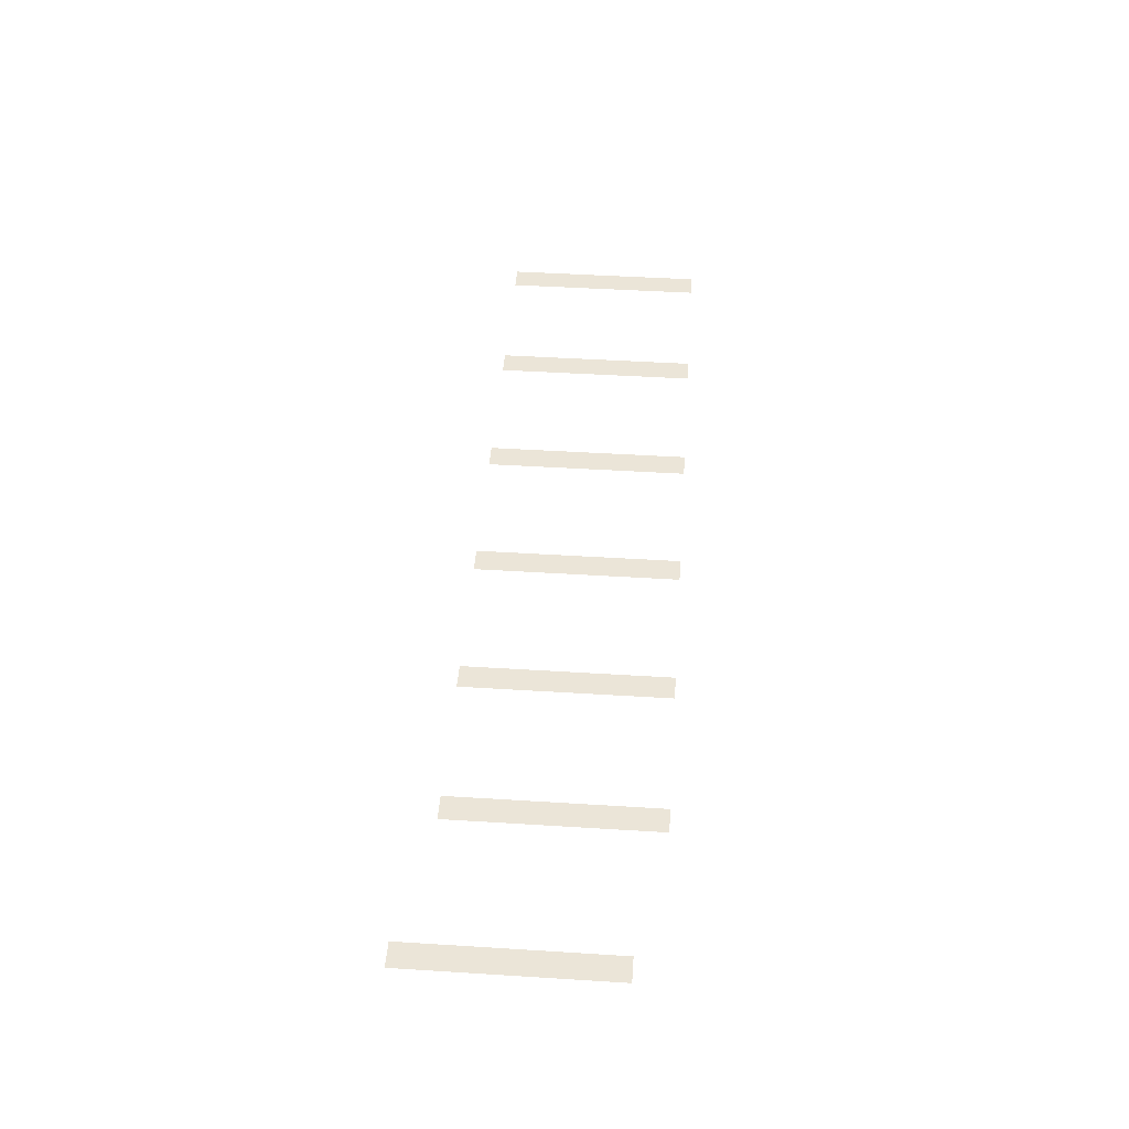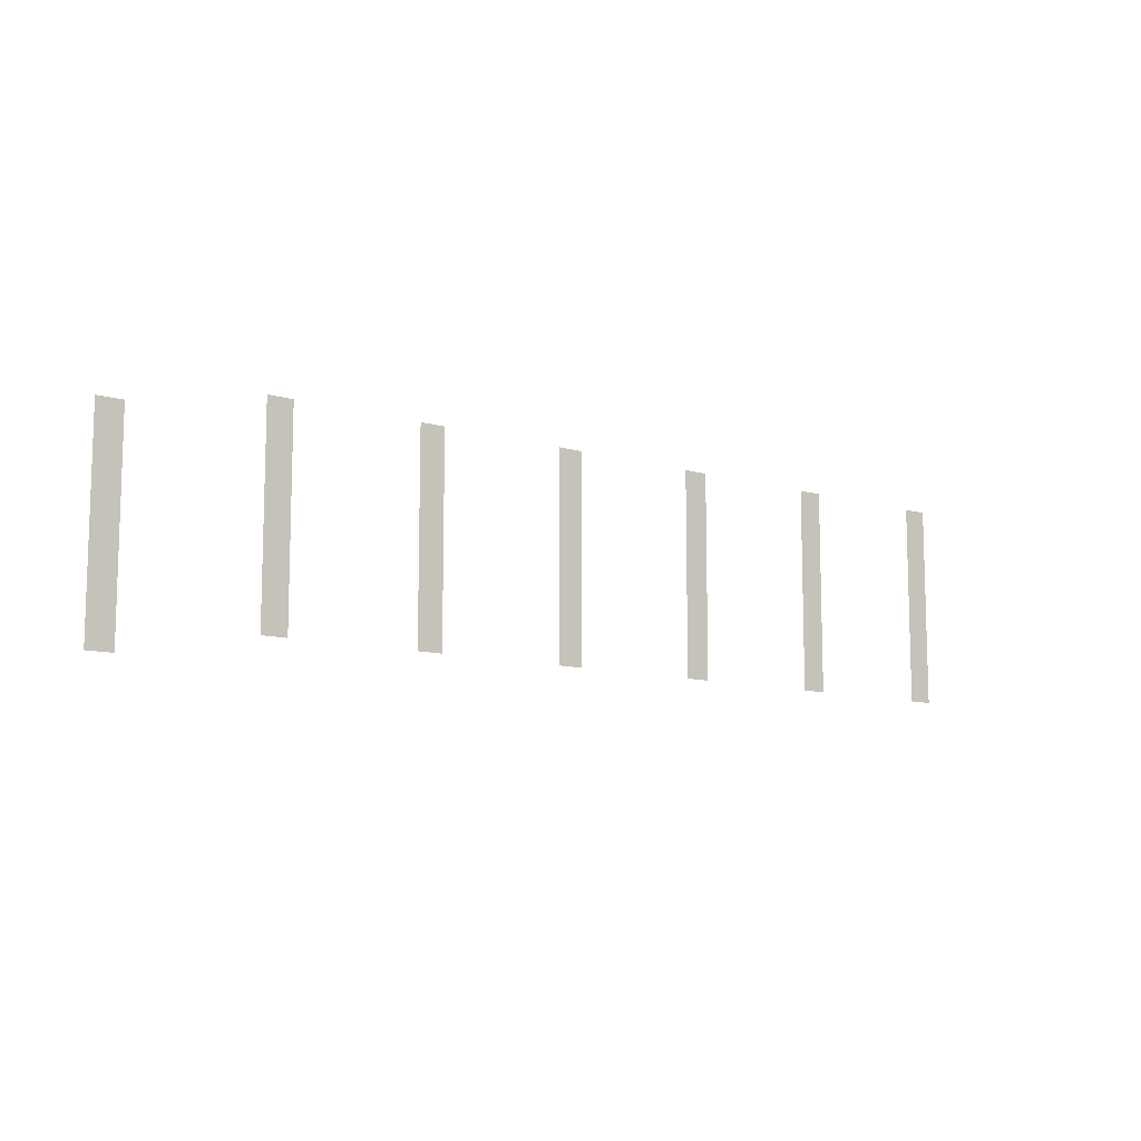
<metadata>
{"format":"obj","ext":"obj","renderer":"f3d","projection":"perspective","resolution":1024,"background":"white","views":[{"elev":45.9,"azim":94.1,"up":"+Z"},{"elev":-10.4,"azim":142.9,"up":"+Y"}]}
</metadata>
<code>
v -127.2 -99.2 0
v -128 -99.2 0
v -128 -98.4 0
v -127.2 -98.4 0
v -156 -98.4 0
v -156.8 -98.4 0
v -156.8 -97.6 0
v -156 -97.6 0
v -151.2 -98.4 0
v -152 -98.4 0
v -152 -97.6 0
v -151.2 -97.6 0
v -146.4 -98.4 0
v -147.2 -98.4 0
v -147.2 -97.6 0
v -146.4 -97.6 0
v -141.6 -98.4 0
v -142.4 -98.4 0
v -142.4 -97.6 0
v -141.6 -97.6 0
v -136.8 -98.4 0
v -137.6 -98.4 0
v -137.6 -97.6 0
v -136.8 -97.6 0
v -132 -98.4 0
v -132.8 -98.4 0
v -132.8 -97.6 0
v -132 -97.6 0
v -127.2 -98.4 0
v -128 -98.4 0
v -128 -97.6 0
v -127.2 -97.6 0
v -156 -97.6 0
v -156.8 -97.6 0
v -156.8 -96.8 0
v -156 -96.8 0
v -151.2 -97.6 0
v -152 -97.6 0
v -152 -96.8 0
v -151.2 -96.8 0
v -146.4 -97.6 0
v -147.2 -97.6 0
v -147.2 -96.8 0
v -146.4 -96.8 0
v -141.6 -97.6 0
v -142.4 -97.6 0
v -142.4 -96.8 0
v -141.6 -96.8 0
v -136.8 -97.6 0
v -137.6 -97.6 0
v -137.6 -96.8 0
v -136.8 -96.8 0
v -132 -97.6 0
v -132.8 -97.6 0
v -132.8 -96.8 0
v -132 -96.8 0
v -127.2 -97.6 0
v -128 -97.6 0
v -128 -96.8 0
v -127.2 -96.8 0
v -156 -96.8 0
v -156.8 -96.8 0
v -156.8 -96 0
v -156 -96 0
v -151.2 -96.8 0
v -152 -96.8 0
v -152 -96 0
v -151.2 -96 0
v -146.4 -96.8 0
v -147.2 -96.8 0
v -147.2 -96 0
v -146.4 -96 0
v -141.6 -96.8 0
v -142.4 -96.8 0
v -142.4 -96 0
v -141.6 -96 0
v -136.8 -96.8 0
v -137.6 -96.8 0
v -137.6 -96 0
v -136.8 -96 0
v -132 -96.8 0
v -132.8 -96.8 0
v -132.8 -96 0
v -132 -96 0
v -127.2 -96.8 0
v -128 -96.8 0
v -128 -96 0
v -127.2 -96 0
v -156 -96 0
v -156.8 -96 0
v -156.8 -95.2 0
v -156 -95.2 0
v -151.2 -96 0
v -152 -96 0
v -152 -95.2 0
v -151.2 -95.2 0
v -146.4 -96 0
v -147.2 -96 0
v -147.2 -95.2 0
v -146.4 -95.2 0
v -141.6 -96 0
v -142.4 -96 0
v -142.4 -95.2 0
v -141.6 -95.2 0
v -136.8 -96 0
v -137.6 -96 0
v -137.6 -95.2 0
v -136.8 -95.2 0
v -132 -96 0
v -132.8 -96 0
v -132.8 -95.2 0
v -132 -95.2 0
v -127.2 -96 0
v -128 -96 0
v -128 -95.2 0
v -127.2 -95.2 0
v -156 -95.2 0
v -156.8 -95.2 0
v -156.8 -94.4 0
v -156 -94.4 0
v -151.2 -95.2 0
v -152 -95.2 0
v -152 -94.4 0
v -151.2 -94.4 0
v -146.4 -95.2 0
v -147.2 -95.2 0
v -147.2 -94.4 0
v -146.4 -94.4 0
v -141.6 -95.2 0
v -142.4 -95.2 0
v -142.4 -94.4 0
v -141.6 -94.4 0
v -136.8 -95.2 0
v -137.6 -95.2 0
v -137.6 -94.4 0
v -136.8 -94.4 0
v -132 -95.2 0
v -132.8 -95.2 0
v -132.8 -94.4 0
v -132 -94.4 0
v -127.2 -95.2 0
v -128 -95.2 0
v -128 -94.4 0
v -127.2 -94.4 0
v -156 -94.4 0
v -156.8 -94.4 0
v -156.8 -93.6 0
v -156 -93.6 0
v -151.2 -94.4 0
v -152 -94.4 0
v -152 -93.6 0
v -151.2 -93.6 0
v -146.4 -94.4 0
v -147.2 -94.4 0
v -147.2 -93.6 0
v -146.4 -93.6 0
v -141.6 -94.4 0
v -142.4 -94.4 0
v -142.4 -93.6 0
v -141.6 -93.6 0
v -136.8 -94.4 0
v -137.6 -94.4 0
v -137.6 -93.6 0
v -136.8 -93.6 0
v -132 -94.4 0
v -132.8 -94.4 0
v -132.8 -93.6 0
v -132 -93.6 0
v -127.2 -94.4 0
v -128 -94.4 0
v -128 -93.6 0
v -127.2 -93.6 0
v -156 -93.6 0
v -156.8 -93.6 0
v -156.8 -92.8 0
v -156 -92.8 0
v -151.2 -93.6 0
v -152 -93.6 0
v -152 -92.8 0
v -151.2 -92.8 0
v -146.4 -93.6 0
v -147.2 -93.6 0
v -147.2 -92.8 0
v -146.4 -92.8 0
v -141.6 -93.6 0
v -142.4 -93.6 0
v -142.4 -92.8 0
v -141.6 -92.8 0
v -136.8 -93.6 0
v -137.6 -93.6 0
v -137.6 -92.8 0
v -136.8 -92.8 0
v -132 -93.6 0
v -132.8 -93.6 0
v -132.8 -92.8 0
v -132 -92.8 0
v -127.2 -93.6 0
v -128 -93.6 0
v -128 -92.8 0
v -127.2 -92.8 0
v -156 -92.8 0
v -156.8 -92.8 0
v -156.8 -92 0
v -156 -92 0
v -151.2 -92.8 0
v -152 -92.8 0
v -152 -92 0
v -151.2 -92 0
v -146.4 -92.8 0
v -147.2 -92.8 0
v -147.2 -92 0
v -146.4 -92 0
v -141.6 -92.8 0
v -142.4 -92.8 0
v -142.4 -92 0
v -141.6 -92 0
v -136.8 -92.8 0
v -137.6 -92.8 0
v -137.6 -92 0
v -136.8 -92 0
v -132 -92.8 0
v -132.8 -92.8 0
v -132.8 -92 0
v -132 -92 0
g Map2_mesh_0025
f 1 2 3 4
f 5 6 7 8
f 9 10 11 12
f 13 14 15 16
f 17 18 19 20
f 21 22 23 24
f 25 26 27 28
f 29 30 31 32
f 33 34 35 36
f 37 38 39 40
f 41 42 43 44
f 45 46 47 48
f 49 50 51 52
f 53 54 55 56
f 57 58 59 60
f 61 62 63 64
f 65 66 67 68
f 69 70 71 72
f 73 74 75 76
f 77 78 79 80
f 81 82 83 84
f 85 86 87 88
f 89 90 91 92
f 93 94 95 96
f 97 98 99 100
f 101 102 103 104
f 105 106 107 108
f 109 110 111 112
f 113 114 115 116
f 117 118 119 120
f 121 122 123 124
f 125 126 127 128
f 129 130 131 132
f 133 134 135 136
f 137 138 139 140
f 141 142 143 144
f 145 146 147 148
f 149 150 151 152
f 153 154 155 156
f 157 158 159 160
f 161 162 163 164
f 165 166 167 168
f 169 170 171 172
f 173 174 175 176
f 177 178 179 180
f 181 182 183 184
f 185 186 187 188
f 189 190 191 192
f 193 194 195 196
f 197 198 199 200
f 201 202 203 204
f 205 206 207 208
f 209 210 211 212
f 213 214 215 216
f 217 218 219 220
f 221 222 223 224

</code>
